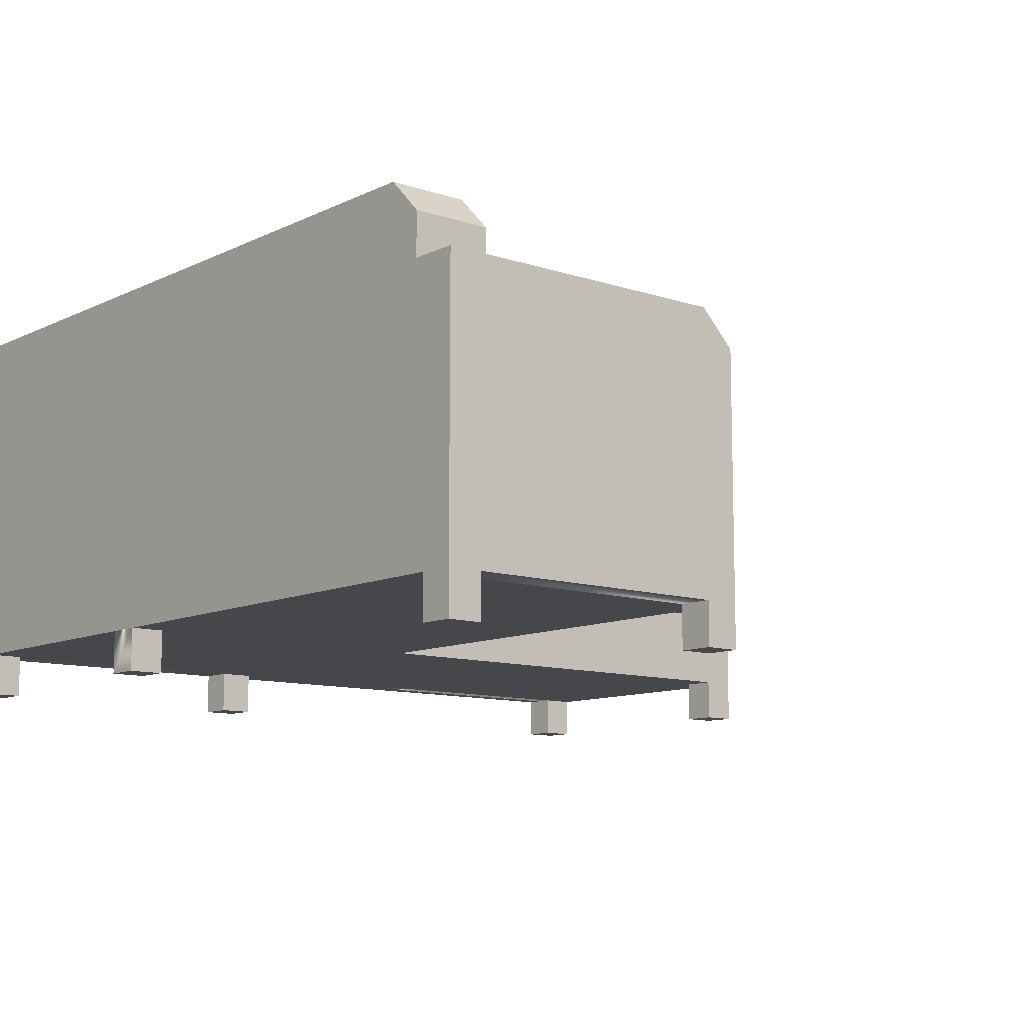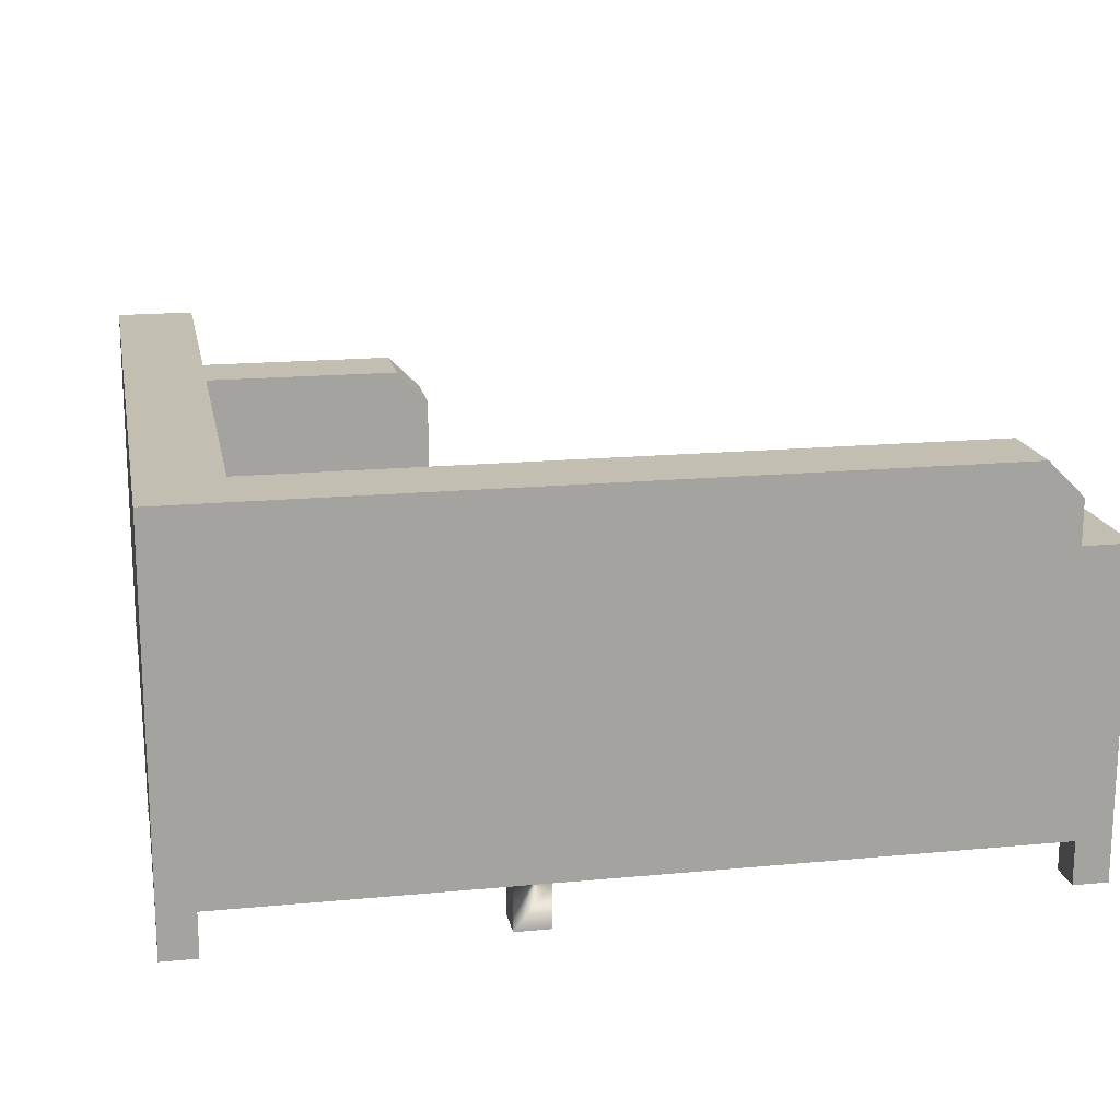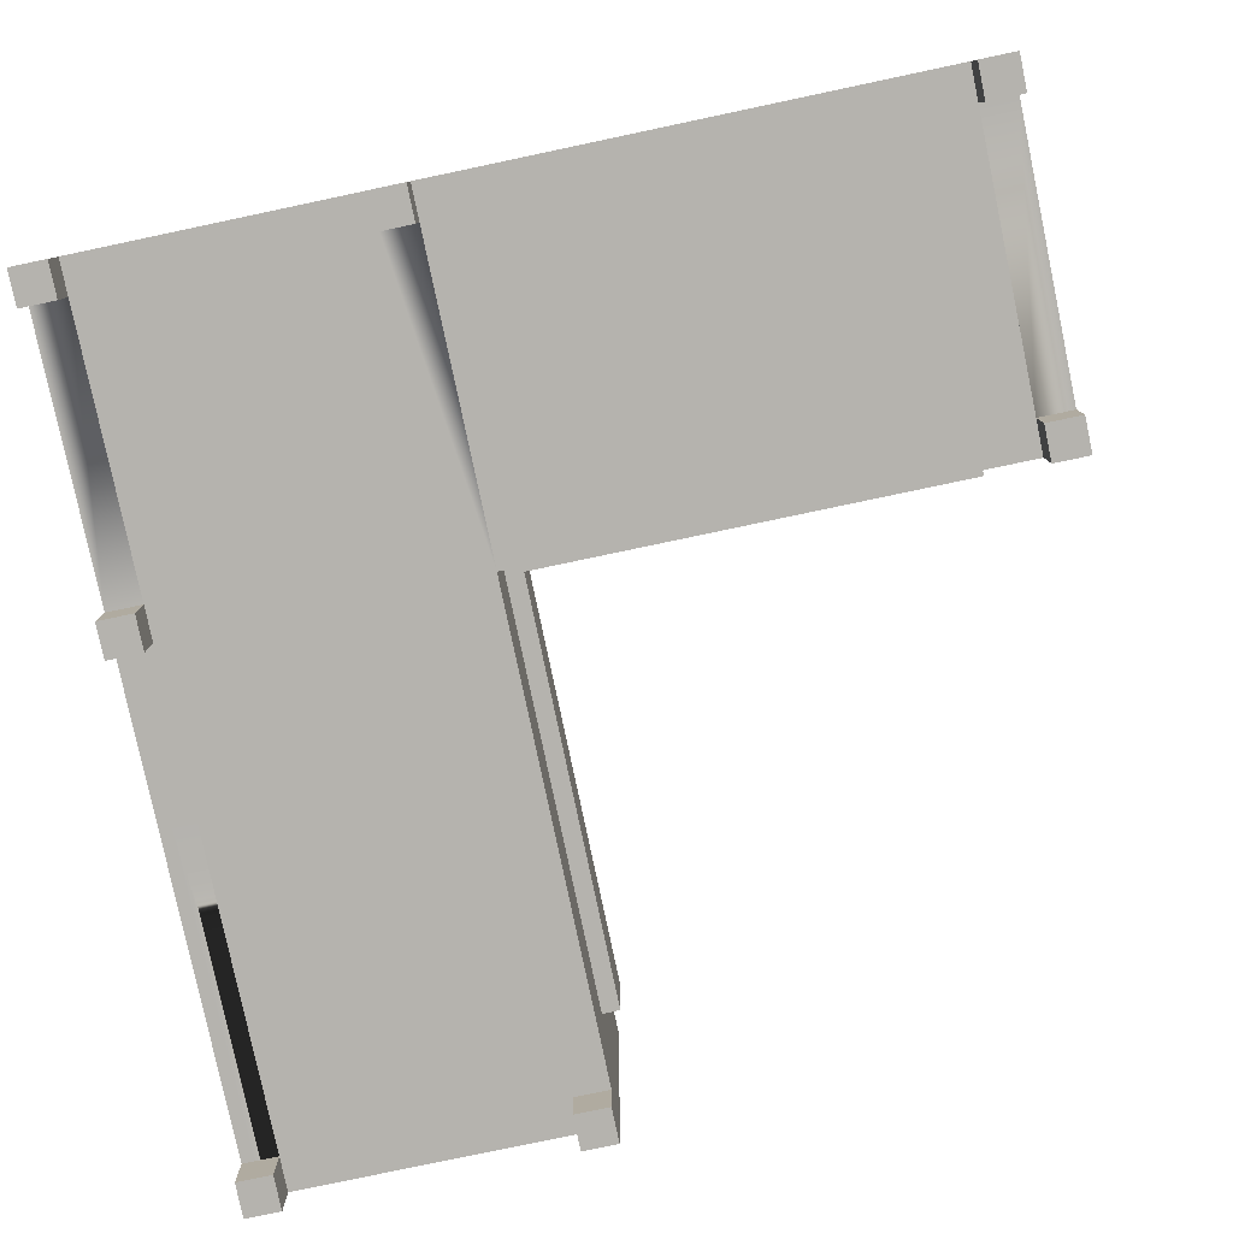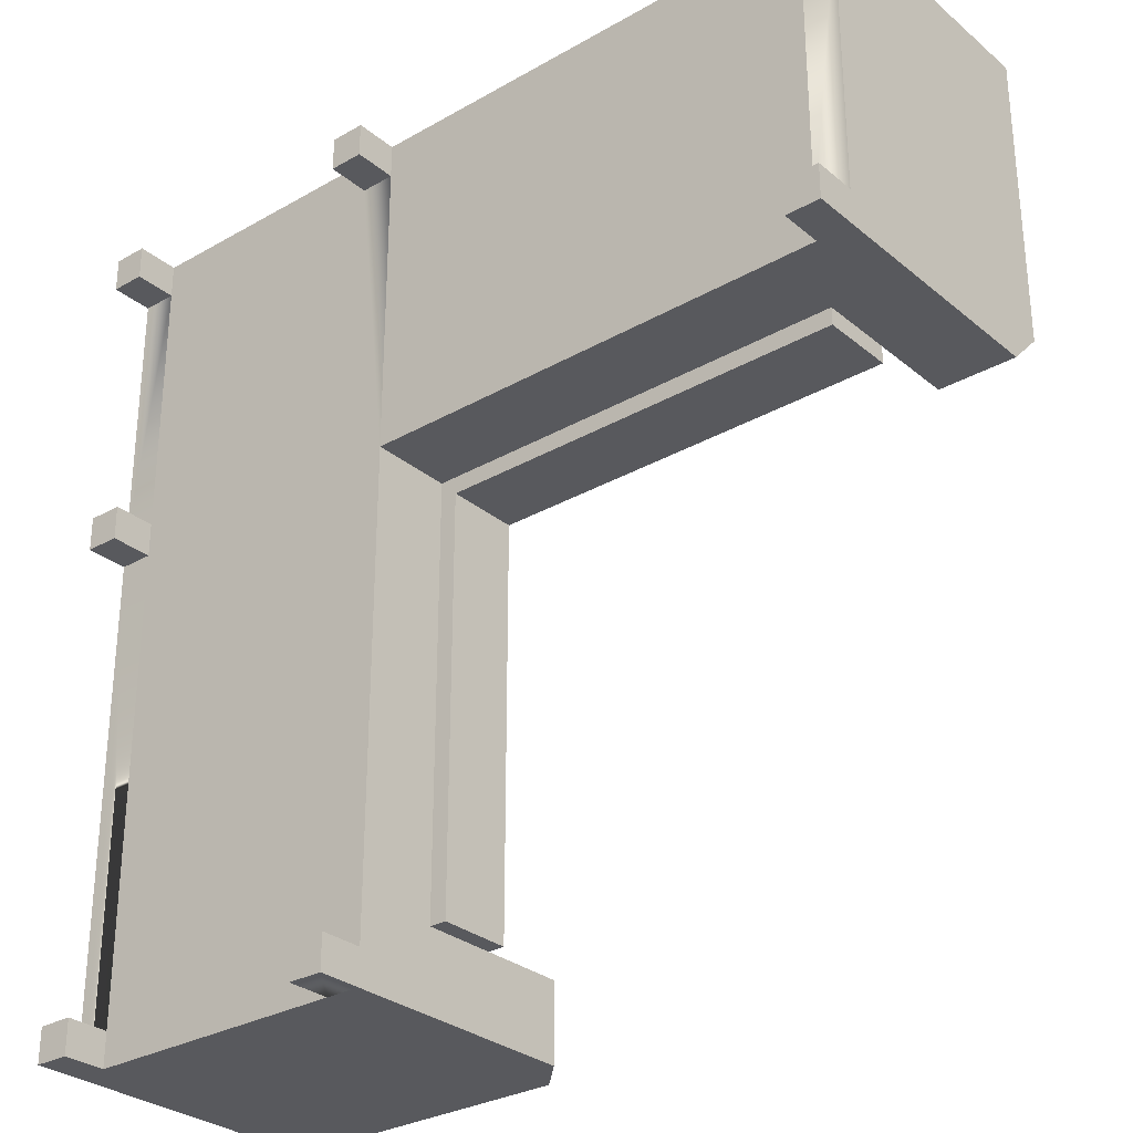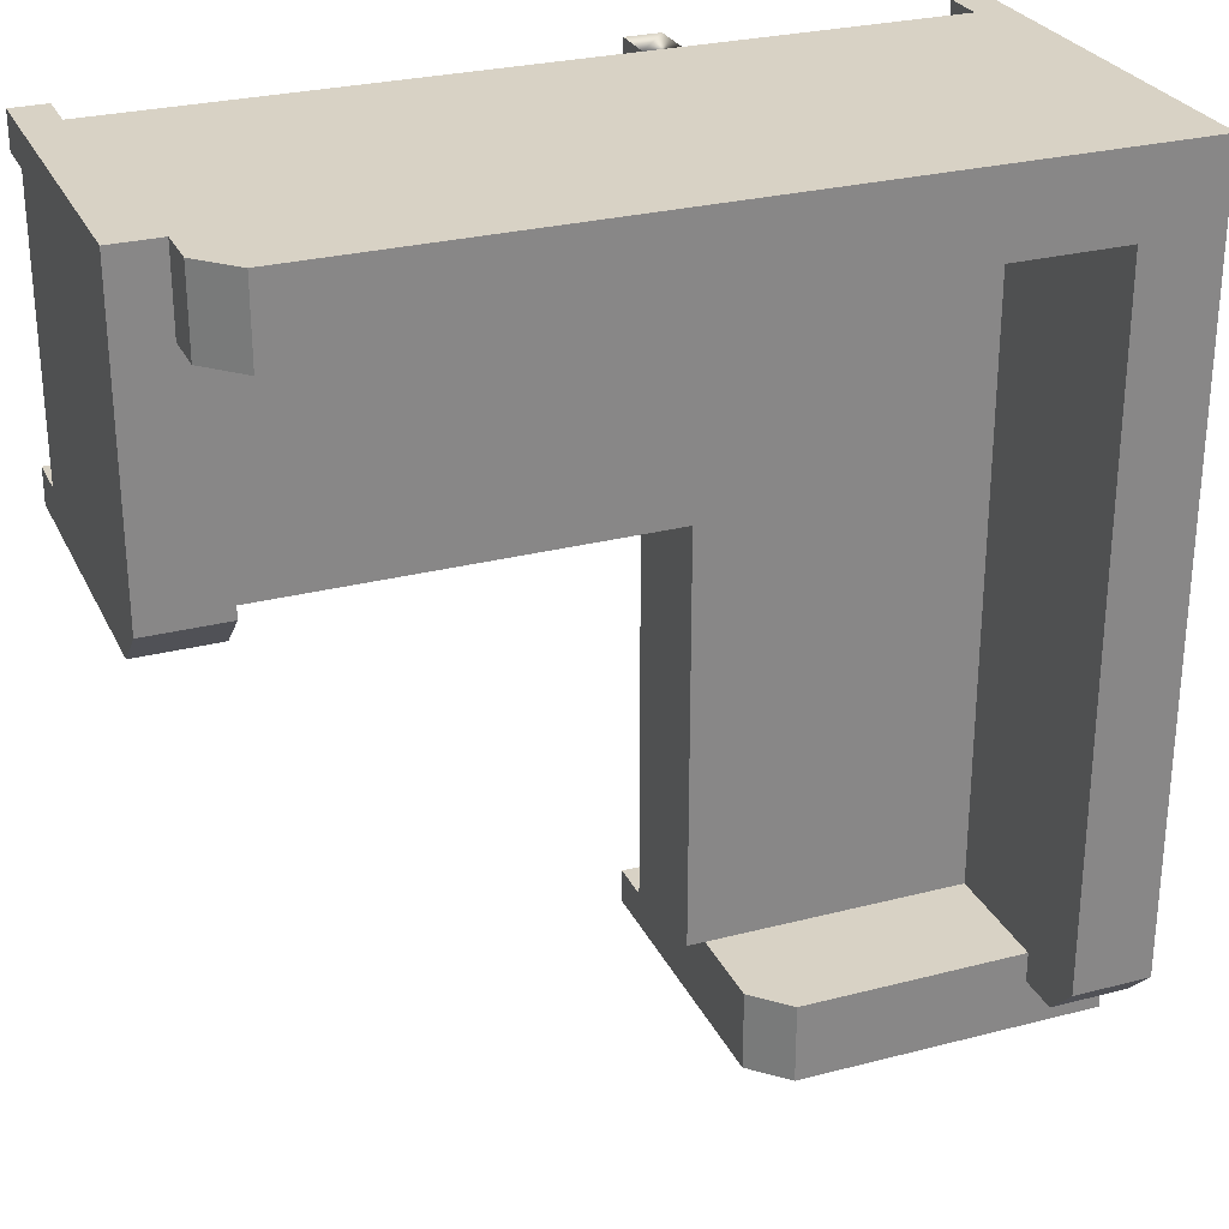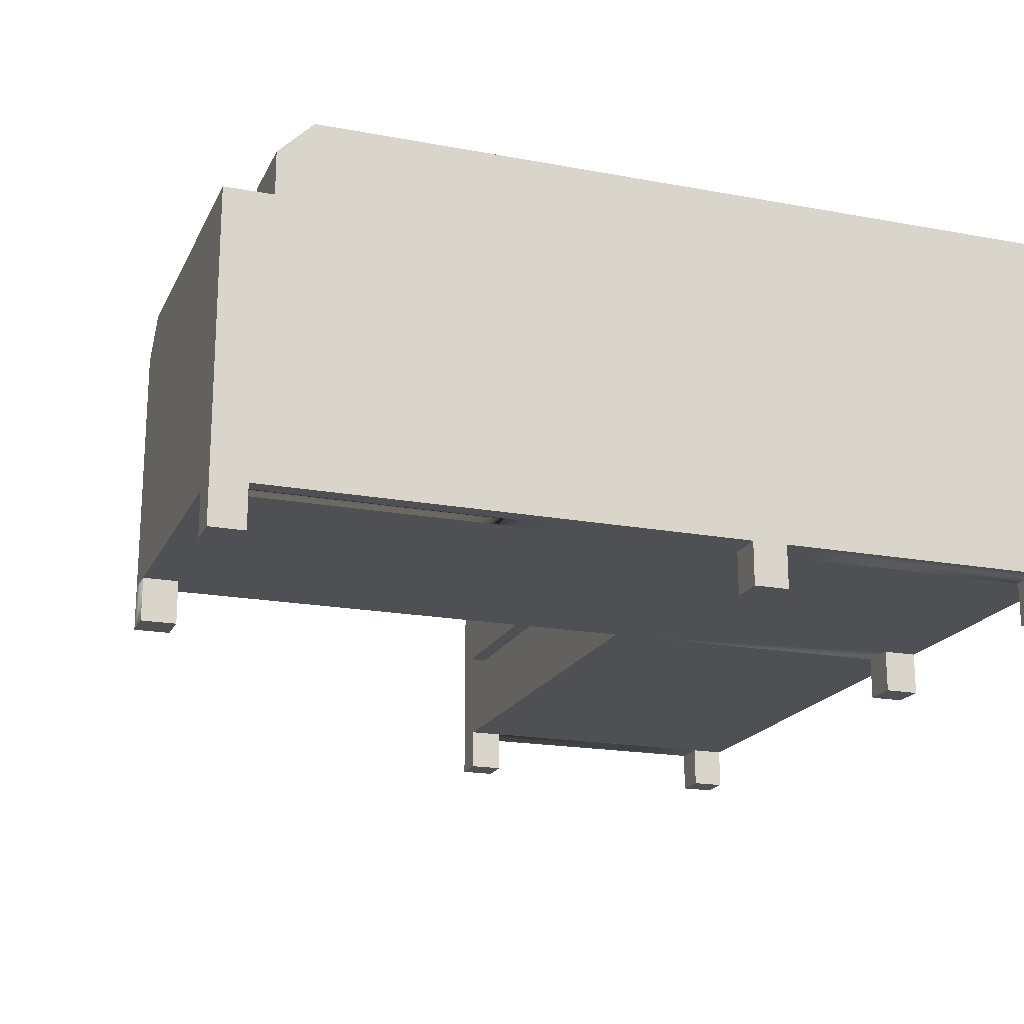
<metadata>
{"format":"obj","ext":"obj","renderer":"f3d","projection":"perspective","resolution":1024,"background":"white","views":[{"elev":-10.4,"azim":50.0,"up":"+Y"},{"elev":17.4,"azim":-10.7,"up":"+Y"},{"elev":-79.9,"azim":11.9,"up":"+Y"},{"elev":-29.8,"azim":39.9,"up":"+Z"},{"elev":27.7,"azim":158.4,"up":"+Z"},{"elev":-19.0,"azim":-109.5,"up":"+Y"}]}
</metadata>
<code>
o loungeSofaCorner
v -0.04 0.05 0.94
v -0.04 0.05 0.98
v -0.59 0.05 0.98
v -0.59 0.05 0.59
v -0.04 0.05 0.59
v -0.04 0.05 0.63
v 0 0.05 0.94
v 0 0.05 0.63
v -0.59 0.05 0.94
v -0.63 0.05 0.94
v -0.59 0.05 0.04
v -0.63 0.05 0.04
v -0.94 0.05 0.98
v -0.63 0.05 0.98
v -0.63 0.05 0
v -0.94 0.05 0.63
v -0.94 0.05 0.59
v -0.94 0.05 0
v -0.94 0.05 0.04
v -0.98 0.05 0.59
v -0.98 0.05 0.04
v -0.94 0.05 0.94
v -0.98 0.05 0.63
v -0.98 0.05 0.94
v -0.8898 0.42 0.05509
v -0.98 0.42 0.05509
v -0.98 0.46 0.09509
v -0.8898 0.46 0.09509
v -0.8898 0.37 0.09017
v -0.63 0.37 0.09017
v -0.63 0.37 0
v -0.8898 0.37 0.05509
v -0.98 0.37 0
v -0.98 0.37 0.05509
v -0.09509 0.46 0.98
v -0.09509 0.46 0.8898
v -0.8898 0.46 0.8898
v -0.98 0.46 0.98
v -0.98 0.05 0
v -0.59 0.33 0
v -0.59 0.05 0
v -0.57 0.1448 0.09017
v -0.59 0.1448 0.09017
v -0.59 0.23 0.09017
v -0.57 0.23 0.09017
v -0.8898 0.23 0.09017
v -0.59 0.33 0.09017
v -0.09017 0.23 0.59
v -0.09017 0.23 0.57
v -0.57 0.23 0.57
v -0.09017 0.23 0.8898
v -0.8898 0.23 0.8898
v -0.59 0.1448 0.59
v -0.57 0.1448 0.57
v -0.05509 0.37 0.8898
v -0.05509 0.42 0.8898
v -0.05509 0.42 0.98
v -0.05509 0.37 0.98
v 0 0.05 0.59
v 0 0.33 0.59
v 0 0.37 0.63
v 0 0.37 0.98
v 0 0.05 0.98
v -0.09017 0.33 0.59
v -0.09017 0.37 0.63
v -0.09017 0.37 0.8898
v -0.09017 0.1448 0.57
v -0.09017 0.1448 0.59
v -0.98 0.05 0.98
v -0.04 -0 0.98
v 0 -0 0.98
v -0.04 -0 0.94
v 0 -0 0.94
v 0 -0 0.59
v -0.04 -0 0.59
v -0.98 -0 0.04
v -0.94 -0 0.04
v -0.94 0 0
v -0.98 0 0
v -0.94 -0 0.59
v -0.98 -0 0.59
v -0.04 -0 0.63
v 0 -0 0.63
v -0.98 -0 0.63
v -0.94 -0 0.63
v -0.63 -0 0.98
v -0.59 -0 0.98
v -0.98 -0 0.94
v -0.98 -0 0.98
v -0.59 -0 0.94
v -0.63 -0 0.94
v -0.63 -0 0
v -0.63 -0 0.04
v -0.59 0 0
v -0.59 -0 0.04
v -0.94 -0 0.94
v -0.94 -0 0.98
f 1 2 3
f 1 3 4
f 1 4 5
f 1 5 6
f 7 1 6
f 6 8 7
f 3 9 4
f 9 10 4
f 10 11 4
f 10 12 11
f 13 12 10
f 10 14 13
f 13 15 12
f 13 16 15
f 15 16 17
f 17 18 15
f 17 19 18
f 19 17 20
f 20 21 19
f 13 22 16
f 22 23 16
f 22 24 23
f 25 26 27
f 27 28 25
f 29 30 31
f 31 32 29
f 31 33 32
f 33 34 32
f 35 36 37
f 37 38 35
f 37 28 38
f 28 27 38
f 18 39 33
f 33 40 18
f 33 31 40
f 18 40 41
f 41 15 18
f 42 43 44
f 44 45 42
f 46 44 47
f 47 29 46
f 47 30 29
f 47 40 31
f 31 30 47
f 48 49 50
f 50 51 48
f 50 52 51
f 50 45 52
f 45 44 52
f 44 46 52
f 41 40 47
f 47 11 41
f 47 43 11
f 43 4 11
f 47 44 43
f 43 53 4
f 42 45 50
f 50 54 42
f 55 56 57
f 57 58 55
f 59 60 61
f 61 8 59
f 61 62 8
f 62 7 8
f 62 63 7
f 64 48 51
f 51 65 64
f 51 66 65
f 67 68 53
f 53 54 67
f 53 42 54
f 53 43 42
f 62 61 65
f 65 55 62
f 65 66 55
f 62 55 58
f 67 54 50
f 50 49 67
f 5 4 53
f 53 59 5
f 53 68 59
f 68 60 59
f 68 48 60
f 48 64 60
f 60 64 65
f 65 61 60
f 56 36 35
f 35 57 56
f 67 49 48
f 48 68 67
f 32 34 26
f 26 25 32
f 32 25 28
f 28 29 32
f 28 46 29
f 28 52 46
f 28 37 52
f 51 52 37
f 37 66 51
f 37 55 66
f 37 56 55
f 37 36 56
f 33 39 21
f 21 34 33
f 21 20 34
f 20 26 34
f 20 27 26
f 20 38 27
f 20 23 38
f 23 24 38
f 24 69 38
f 2 63 62
f 62 13 2
f 62 58 13
f 13 58 38
f 38 69 13
f 58 57 38
f 57 35 38
f 2 13 14
f 14 3 2
f 70 71 63
f 63 2 70
f 1 72 70
f 70 2 1
f 73 71 70
f 70 72 73
f 74 75 5
f 5 59 74
f 76 77 19
f 19 21 76
f 78 79 39
f 39 18 78
f 78 77 76
f 76 79 78
f 39 79 76
f 76 21 39
f 78 18 19
f 19 77 78
f 80 81 20
f 20 17 80
f 73 7 63
f 63 71 73
f 82 83 8
f 8 6 82
f 20 81 84
f 84 23 20
f 80 85 84
f 84 81 80
f 74 83 82
f 82 75 74
f 74 59 8
f 8 83 74
f 73 72 1
f 1 7 73
f 80 17 16
f 16 85 80
f 84 85 16
f 16 23 84
f 5 75 82
f 82 6 5
f 86 87 3
f 3 14 86
f 24 88 89
f 89 69 24
f 90 91 10
f 10 9 90
f 15 92 93
f 93 12 15
f 94 92 15
f 15 41 94
f 93 95 11
f 11 12 93
f 10 91 86
f 86 14 10
f 94 95 93
f 93 92 94
f 96 88 24
f 24 22 96
f 96 97 89
f 89 88 96
f 90 9 3
f 3 87 90
f 94 41 11
f 11 95 94
f 96 22 13
f 13 97 96
f 90 87 86
f 86 91 90
f 89 97 13
f 13 69 89

</code>
